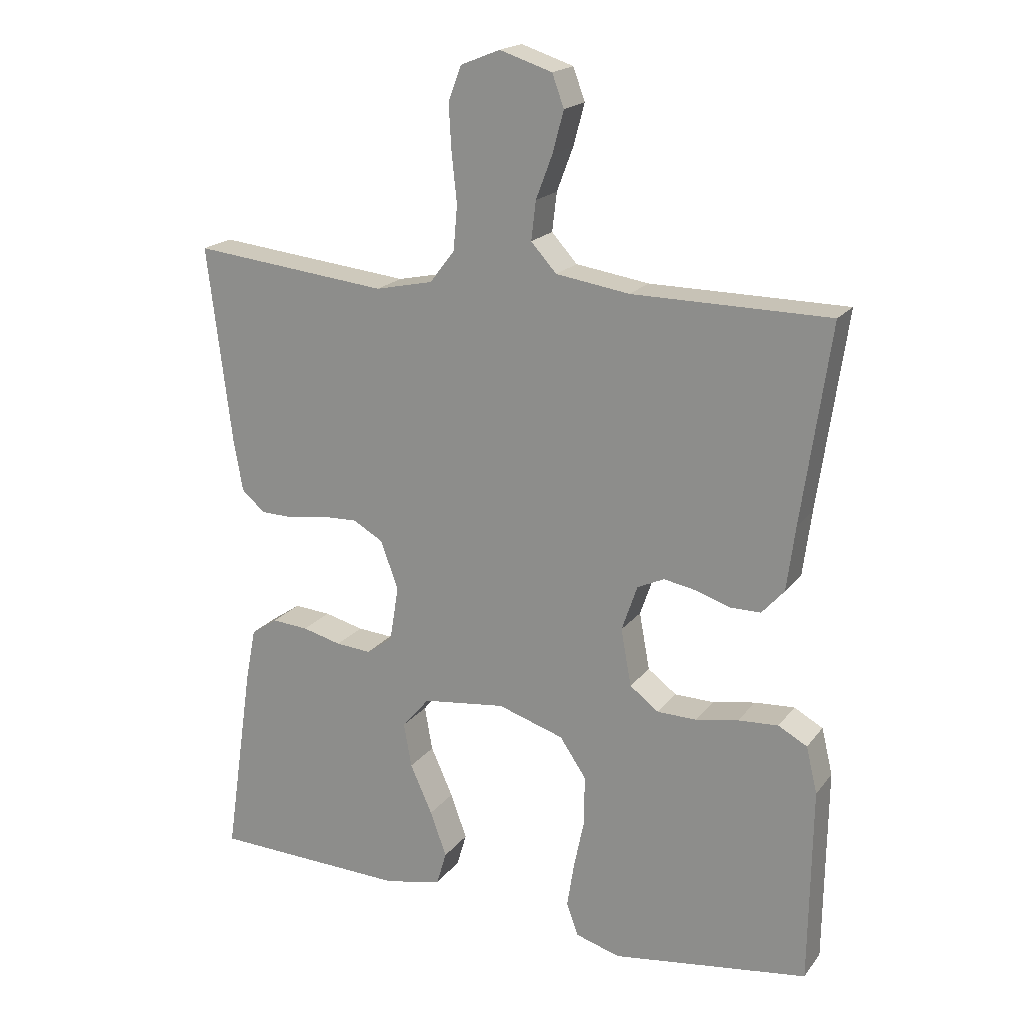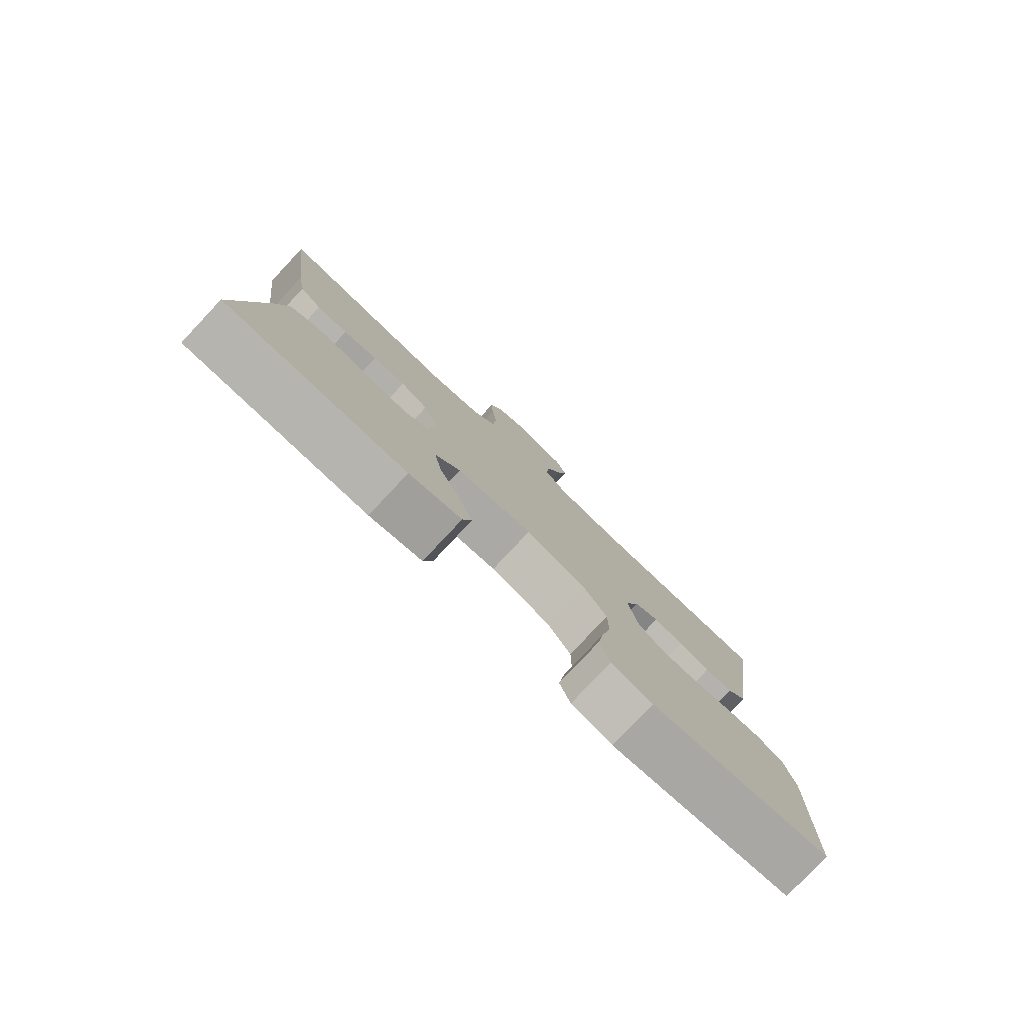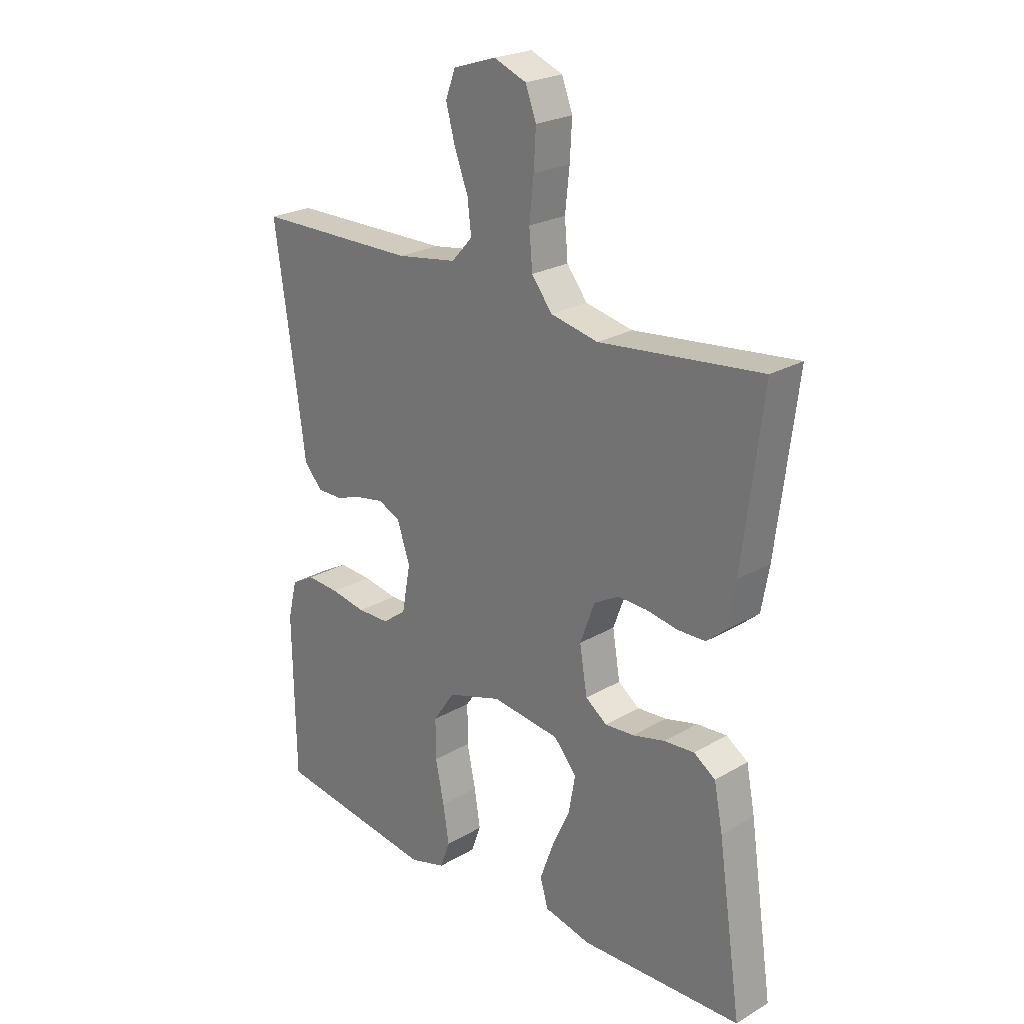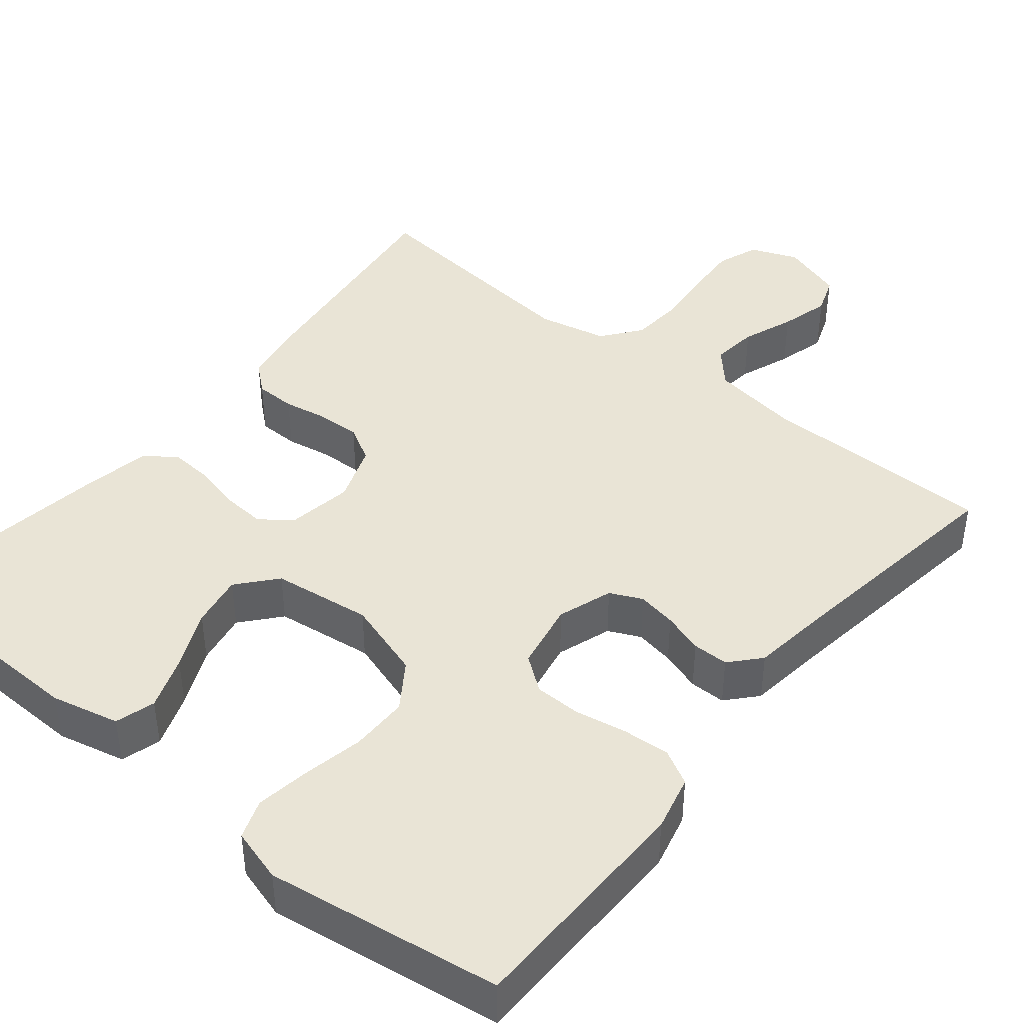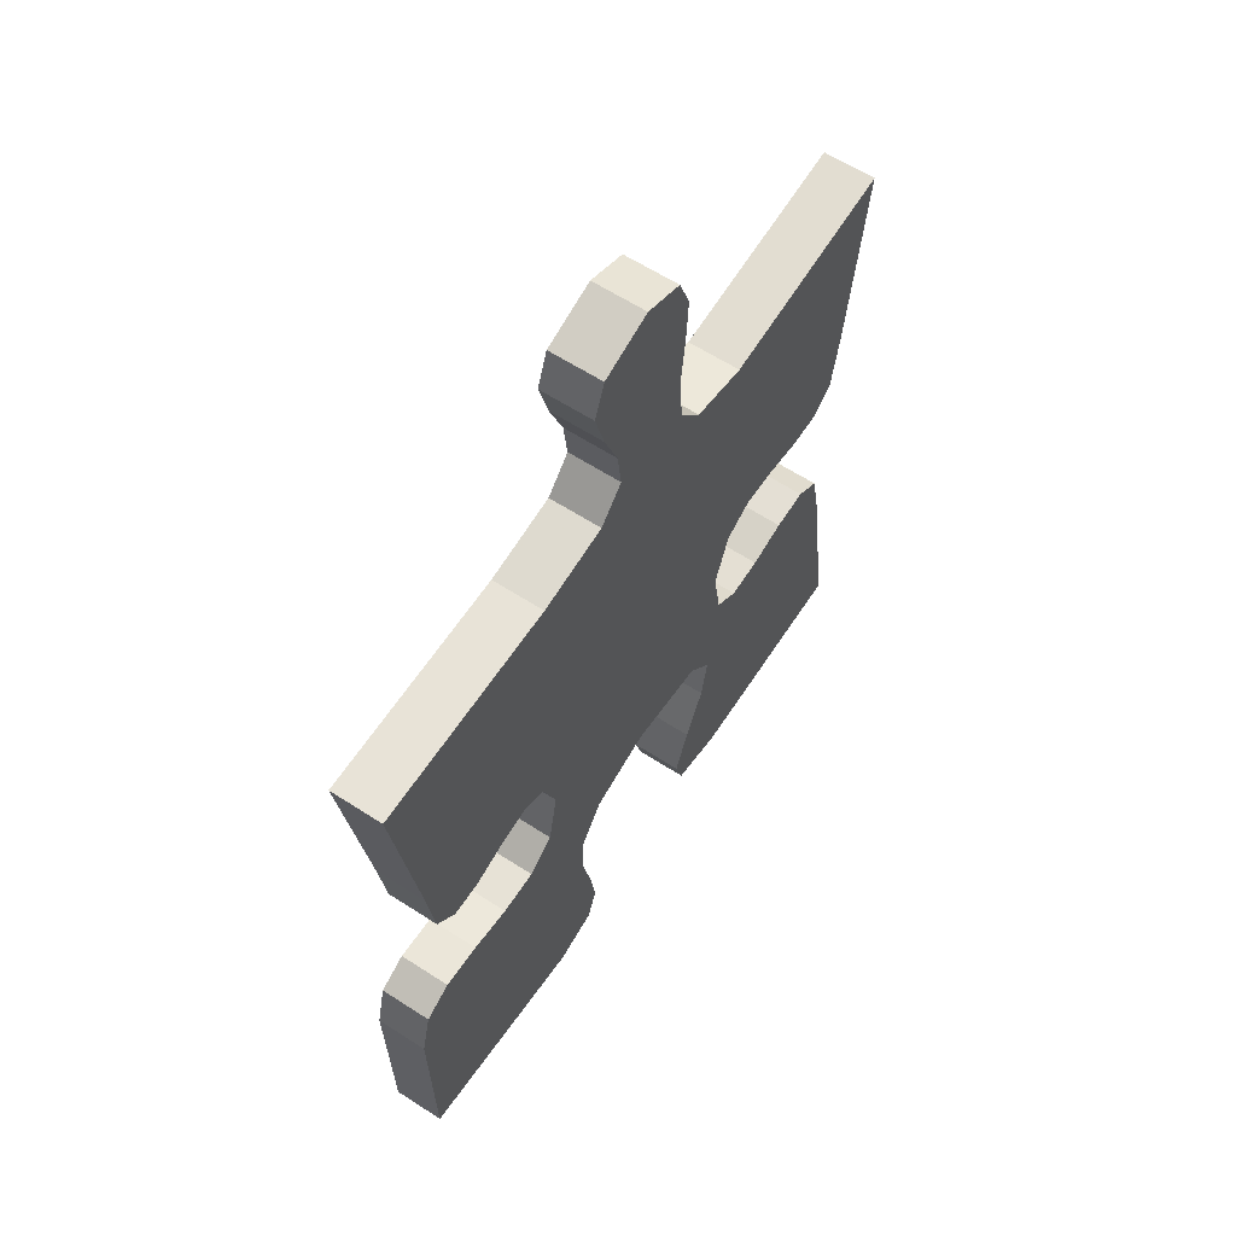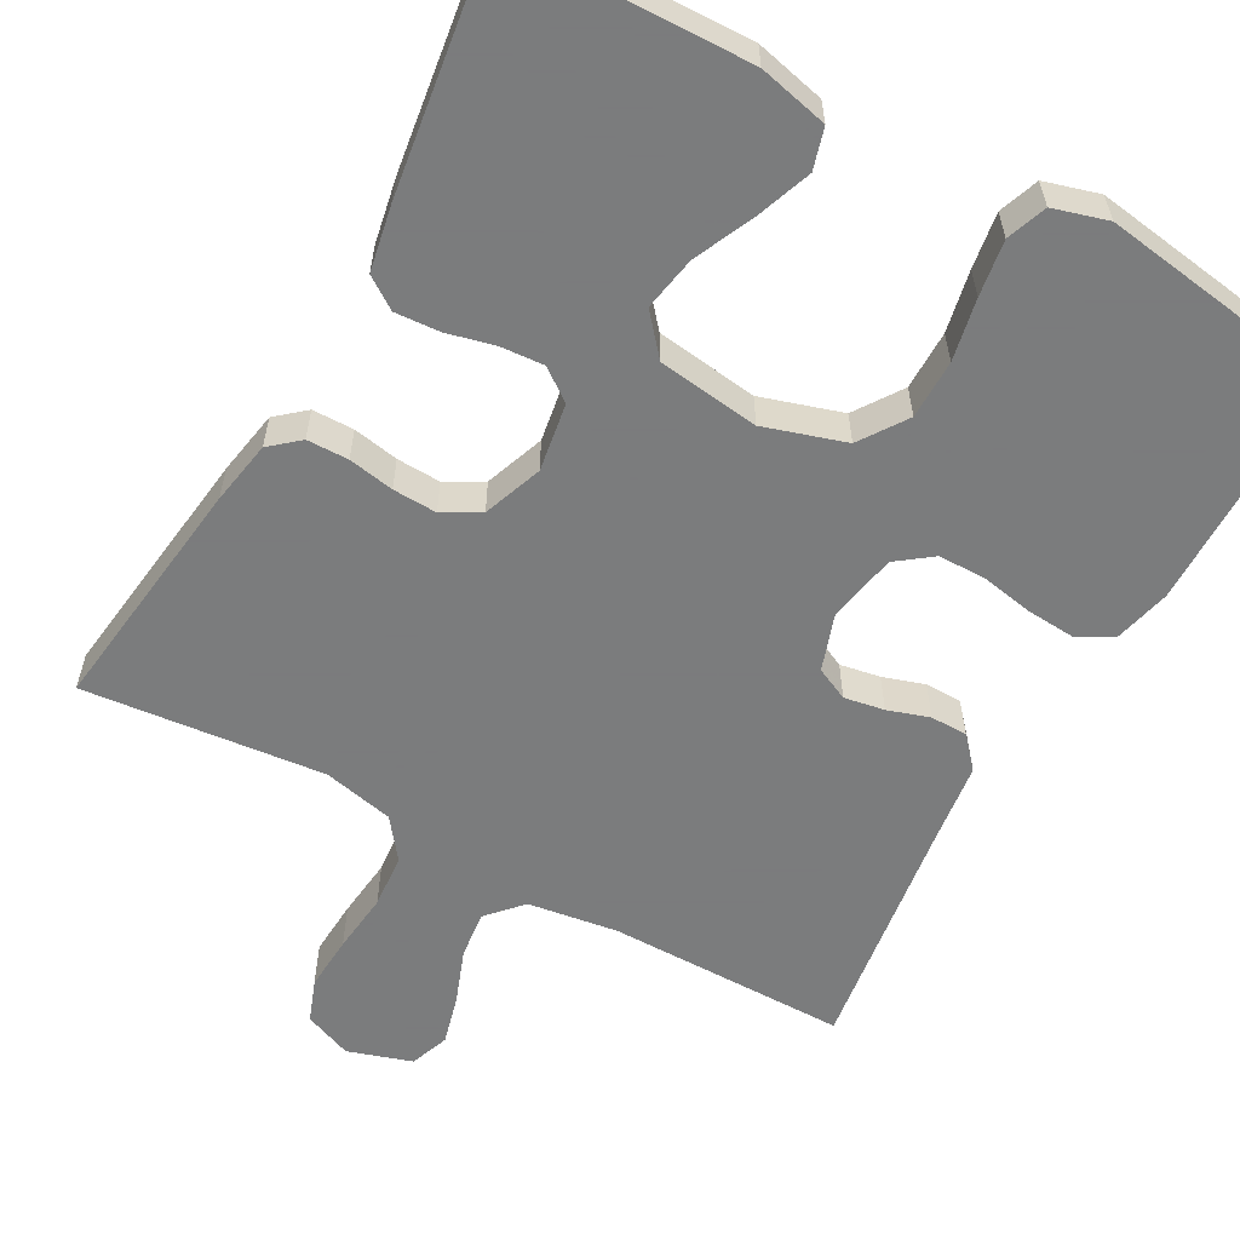
<metadata>
{"format":"obj","ext":"obj","renderer":"f3d","projection":"perspective","resolution":1024,"background":"white","views":[{"elev":19.1,"azim":-154.1,"up":"+Z"},{"elev":-79.8,"azim":136.8,"up":"+Z"},{"elev":23.7,"azim":45.7,"up":"+Z"},{"elev":42.6,"azim":-141.0,"up":"+Y"},{"elev":61.8,"azim":-56.7,"up":"+Z"},{"elev":-58.6,"azim":150.8,"up":"+Y"}]}
</metadata>
<code>
v -0.5 0.07 -0.5
v -0.504 0.07 -0.2
v -0.487 0.07 -0.129
v -0.443 0.07 -0.105
v -0.382 0.07 -0.109
v -0.317 0.07 -0.121
v -0.257 0.07 -0.12
v -0.213 0.07 -0.087
v -0.197 0.07 0
v -0.221 0.07 0.07
v -0.262 0.07 0.089
v -0.312 0.07 0.08
v -0.364 0.07 0.063
v -0.41 0.07 0.063
v -0.444 0.07 0.101
v -0.457 0.07 0.2
v -0.5 0.07 0.5
v -0.2 0.07 0.502
v -0.088 0.07 0.519
v -0.049 0.07 0.562
v -0.056 0.07 0.621
v -0.081 0.07 0.687
v -0.098 0.07 0.75
v -0.08 0.07 0.799
v 0 0.07 0.825
v 0.06 0.07 0.801
v 0.08 0.07 0.748
v 0.076 0.07 0.679
v 0.068 0.07 0.604
v 0.074 0.07 0.536
v 0.112 0.07 0.487
v 0.2 0.07 0.468
v 0.5 0.07 0.5
v 0.463 0.07 0.2
v 0.449 0.07 0.12
v 0.413 0.07 0.089
v 0.361 0.07 0.088
v 0.304 0.07 0.098
v 0.249 0.07 0.1
v 0.203 0.07 0.074
v 0.176 0.07 0
v 0.19 0.07 -0.085
v 0.23 0.07 -0.114
v 0.284 0.07 -0.11
v 0.344 0.07 -0.095
v 0.4 0.07 -0.091
v 0.44 0.07 -0.118
v 0.456 0.07 -0.2
v 0.5 0.07 -0.5
v 0.2 0.07 -0.509
v 0.113 0.07 -0.489
v 0.098 0.07 -0.438
v 0.123 0.07 -0.369
v 0.157 0.07 -0.294
v 0.169 0.07 -0.226
v 0.127 0.07 -0.177
v 0 0.07 -0.161
v -0.101 0.07 -0.193
v -0.141 0.07 -0.252
v -0.141 0.07 -0.326
v -0.125 0.07 -0.403
v -0.114 0.07 -0.473
v -0.132 0.07 -0.523
v -0.2 0.07 -0.543
v -0.5 0 -0.5
v -0.504 0 -0.2
v -0.487 0 -0.129
v -0.443 0 -0.105
v -0.382 0 -0.109
v -0.317 0 -0.121
v -0.257 0 -0.12
v -0.213 0 -0.087
v -0.197 0 0
v -0.221 0 0.07
v -0.262 0 0.089
v -0.312 0 0.08
v -0.364 0 0.063
v -0.41 0 0.063
v -0.444 0 0.101
v -0.457 0 0.2
v -0.5 0 0.5
v -0.2 0 0.502
v -0.088 0 0.519
v -0.049 0 0.562
v -0.056 0 0.621
v -0.081 0 0.687
v -0.098 0 0.75
v -0.08 0 0.799
v 0 0 0.825
v 0.06 0 0.801
v 0.08 0 0.748
v 0.076 0 0.679
v 0.068 0 0.604
v 0.074 0 0.536
v 0.112 0 0.487
v 0.2 0 0.468
v 0.5 0 0.5
v 0.463 0 0.2
v 0.449 0 0.12
v 0.413 0 0.089
v 0.361 0 0.088
v 0.304 0 0.098
v 0.249 0 0.1
v 0.203 0 0.074
v 0.176 0 0
v 0.19 0 -0.085
v 0.23 0 -0.114
v 0.284 0 -0.11
v 0.344 0 -0.095
v 0.4 0 -0.091
v 0.44 0 -0.118
v 0.456 0 -0.2
v 0.5 0 -0.5
v 0.2 0 -0.509
v 0.113 0 -0.489
v 0.098 0 -0.438
v 0.123 0 -0.369
v 0.157 0 -0.294
v 0.169 0 -0.226
v 0.127 0 -0.177
v 0 0 -0.161
v -0.101 0 -0.193
v -0.141 0 -0.252
v -0.141 0 -0.326
v -0.125 0 -0.403
v -0.114 0 -0.473
v -0.132 0 -0.523
v -0.2 0 -0.543
f 4 5 6
f 3 4 6
f 2 3 6
f 1 2 6
f 64 1 6
f 63 64 6
f 62 63 6
f 61 62 6
f 60 61 6
f 59 60 6 7
f 58 59 7 8
f 57 58 8 9
f 56 57 9 10
f 52 53 54
f 51 52 54
f 50 51 54
f 49 50 54
f 48 49 54
f 47 48 54
f 46 47 54
f 45 46 54
f 44 45 54
f 43 44 54 55
f 42 43 55 56
f 36 37 38
f 35 36 38
f 34 35 38
f 33 34 38
f 32 33 38
f 31 32 38 39
f 30 31 39 40
f 27 28 29
f 26 27 29
f 25 26 29
f 24 25 29
f 23 24 29
f 22 23 29
f 21 22 29
f 20 21 29 30
f 30 40 41
f 20 30 41
f 19 20 41
f 16 17 18
f 16 18 19
f 15 16 19
f 14 15 19
f 13 14 19
f 12 13 19
f 42 56 10
f 41 42 10
f 19 41 10
f 19 10 11
f 11 12 19
f 70 69 68
f 70 68 67
f 70 67 66
f 70 66 65
f 70 65 128
f 70 128 127
f 70 127 126
f 70 126 125
f 70 125 124
f 71 70 124 123
f 72 71 123 122
f 73 72 122 121
f 74 73 121 120
f 118 117 116
f 118 116 115
f 118 115 114
f 118 114 113
f 118 113 112
f 118 112 111
f 118 111 110
f 118 110 109
f 118 109 108
f 119 118 108 107
f 120 119 107 106
f 102 101 100
f 102 100 99
f 102 99 98
f 102 98 97
f 102 97 96
f 103 102 96 95
f 104 103 95 94
f 93 92 91
f 93 91 90
f 93 90 89
f 93 89 88
f 93 88 87
f 93 87 86
f 93 86 85
f 94 93 85 84
f 105 104 94
f 105 94 84
f 105 84 83
f 82 81 80
f 83 82 80
f 83 80 79
f 83 79 78
f 83 78 77
f 83 77 76
f 74 120 106
f 74 106 105
f 74 105 83
f 75 74 83
f 83 76 75
f 1 65 66 2
f 2 66 67 3
f 3 67 68 4
f 4 68 69 5
f 5 69 70 6
f 6 70 71 7
f 7 71 72 8
f 8 72 73 9
f 9 73 74 10
f 10 74 75 11
f 11 75 76 12
f 12 76 77 13
f 13 77 78 14
f 14 78 79 15
f 15 79 80 16
f 16 80 81 17
f 17 81 82 18
f 18 82 83 19
f 19 83 84 20
f 20 84 85 21
f 21 85 86 22
f 22 86 87 23
f 23 87 88 24
f 24 88 89 25
f 25 89 90 26
f 26 90 91 27
f 27 91 92 28
f 28 92 93 29
f 29 93 94 30
f 30 94 95 31
f 31 95 96 32
f 32 96 97 33
f 33 97 98 34
f 34 98 99 35
f 35 99 100 36
f 36 100 101 37
f 37 101 102 38
f 38 102 103 39
f 39 103 104 40
f 40 104 105 41
f 41 105 106 42
f 42 106 107 43
f 43 107 108 44
f 44 108 109 45
f 45 109 110 46
f 46 110 111 47
f 47 111 112 48
f 48 112 113 49
f 49 113 114 50
f 50 114 115 51
f 51 115 116 52
f 52 116 117 53
f 53 117 118 54
f 54 118 119 55
f 55 119 120 56
f 56 120 121 57
f 57 121 122 58
f 58 122 123 59
f 59 123 124 60
f 60 124 125 61
f 61 125 126 62
f 62 126 127 63
f 63 127 128 64
f 64 128 65 1

</code>
